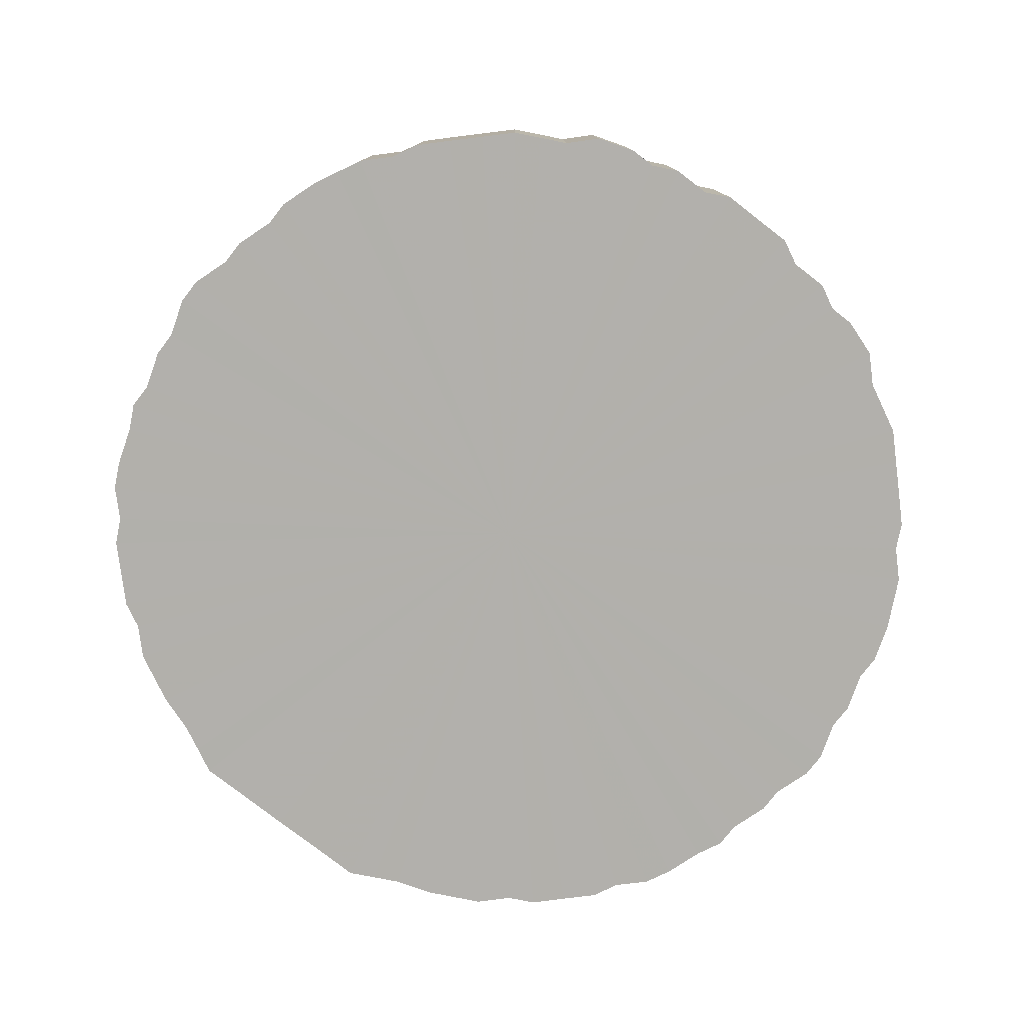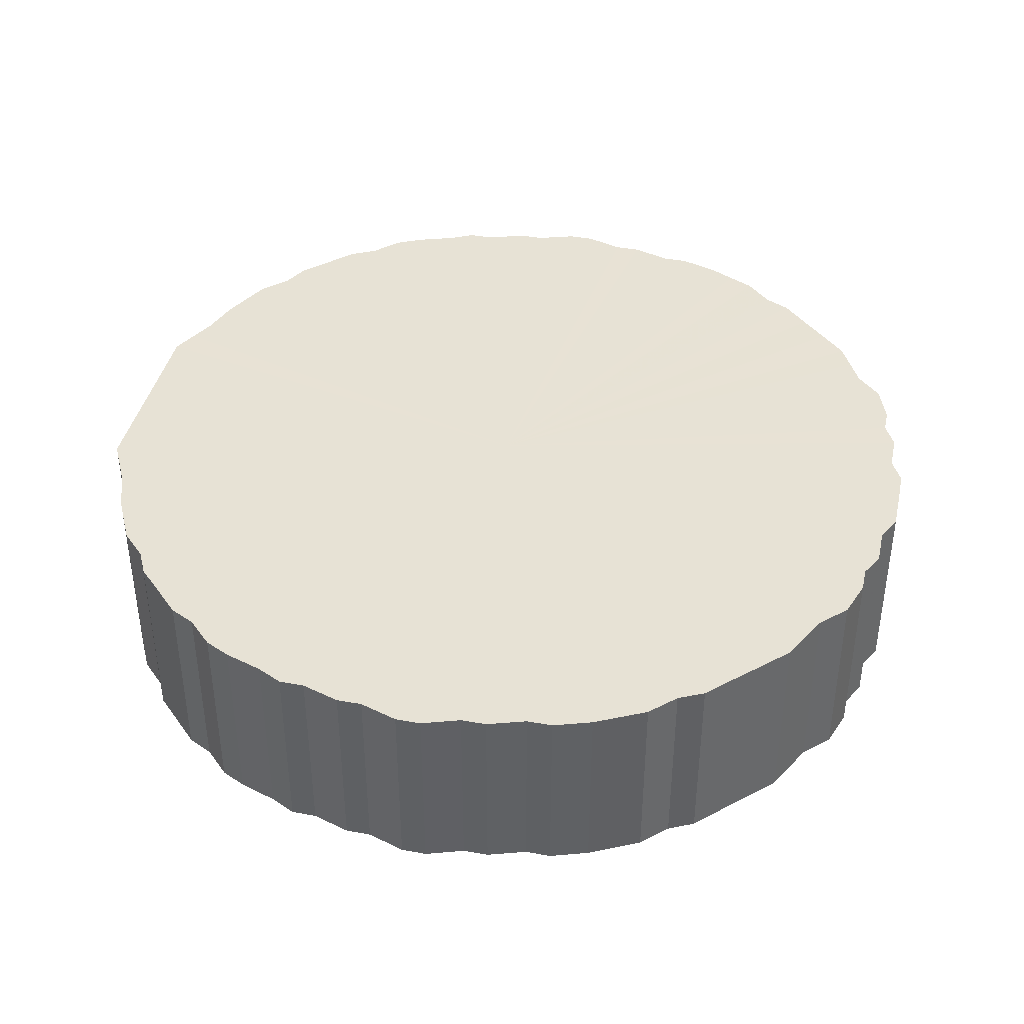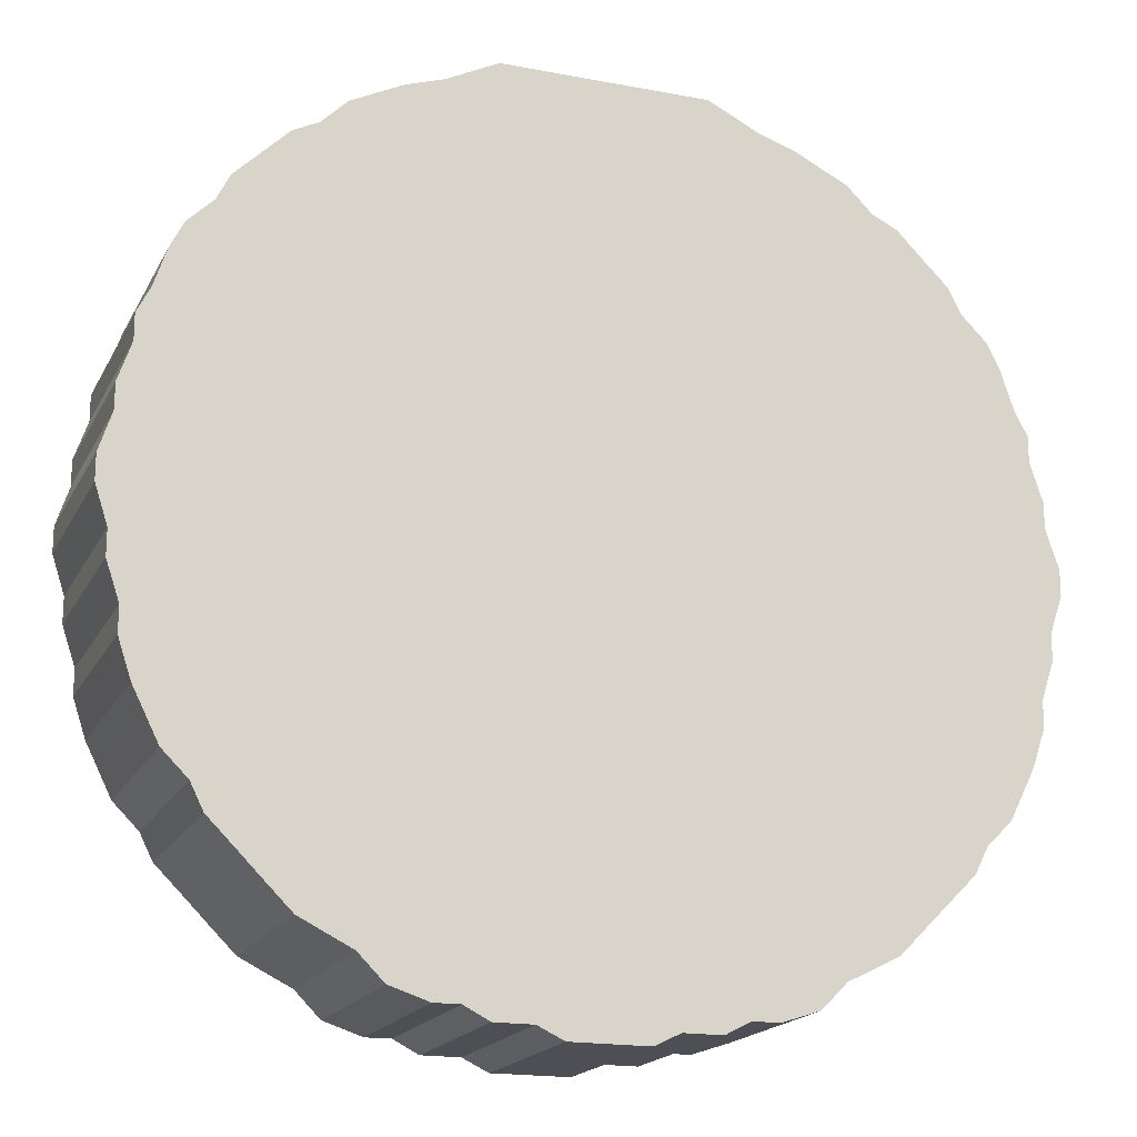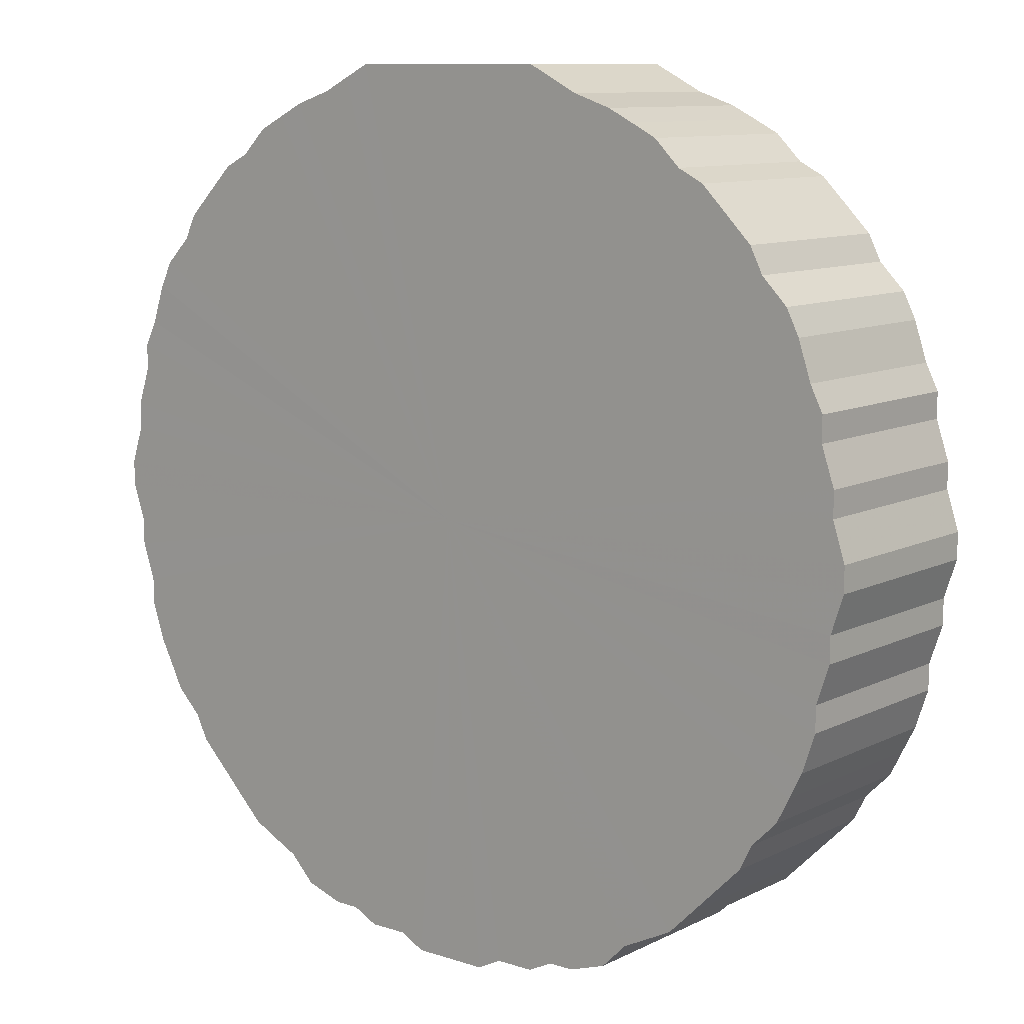
<metadata>
{"format":"obj","ext":"obj","renderer":"f3d","projection":"perspective","resolution":1024,"background":"white","views":[{"elev":-78.6,"azim":-37.8,"up":"+Z"},{"elev":40.4,"azim":-77.5,"up":"+Z"},{"elev":-18.3,"azim":159.9,"up":"+Y"},{"elev":10.3,"azim":39.2,"up":"+Y"}]}
</metadata>
<code>
o 27716
v 2234 1884 9.203
v 2234 1884 9.203
v 2234 1884 9.357
v 2234 1884 9.203
v 2234 1884 9.357
v 2234 1884 9.203
v 2234 1884 9.357
v 2234 1884 9.203
v 2234 1884 9.357
v 2234 1884 9.203
v 2234 1884 9.357
v 2234 1884 9.203
v 2234 1884 9.357
v 2234 1884 9.203
v 2234 1884 9.357
v 2234 1884 9.203
v 2234 1884 9.357
v 2234 1884 9.203
v 2234 1884 9.357
v 2234 1884 9.203
v 2234 1884 9.357
v 2234 1884 9.203
v 2234 1884 9.357
v 2234 1884 9.203
v 2234 1884 9.357
v 2234 1884 9.203
v 2234 1884 9.357
v 2234 1884 9.203
v 2234 1884 9.357
v 2234 1884 9.203
v 2234 1884 9.357
v 2234 1884 9.203
v 2234 1884 9.357
v 2234 1884 9.203
v 2234 1884 9.357
v 2234 1884 9.203
v 2234 1884 9.357
v 2234 1884 9.203
v 2234 1884 9.357
v 2234 1884 9.203
v 2234 1884 9.357
v 2234 1884 9.203
v 2234 1884 9.357
v 2234 1884 9.203
v 2234 1884 9.357
v 2234 1884 9.203
v 2234 1884 9.357
v 2234 1884 9.203
v 2234 1884 9.357
v 2234 1884 9.203
v 2234 1884 9.357
v 2234 1884 9.203
v 2234 1884 9.357
v 2234 1884 9.203
v 2234 1884 9.357
v 2234 1884 9.203
v 2234 1884 9.357
v 2233 1884 9.203
v 2233 1884 9.357
v 2234 1884 9.203
v 2234 1884 9.357
v 2233 1884 9.203
v 2233 1884 9.357
v 2234 1884 9.203
v 2234 1884 9.357
v 2233 1884 9.203
v 2233 1884 9.357
v 2234 1884 9.203
v 2234 1884 9.357
v 2233 1884 9.203
v 2233 1884 9.357
v 2234 1884 9.203
v 2234 1884 9.357
v 2233 1884 9.203
v 2233 1884 9.357
v 2234 1884 9.203
v 2234 1884 9.357
v 2233 1884 9.203
v 2233 1884 9.357
v 2234 1884 9.203
v 2234 1884 9.357
v 2233 1884 9.203
v 2233 1884 9.357
v 2234 1884 9.203
v 2234 1884 9.357
v 2233 1884 9.203
v 2233 1884 9.357
v 2234 1884 9.203
v 2234 1884 9.357
v 2233 1884 9.203
v 2233 1884 9.357
v 2234 1884 9.203
v 2234 1884 9.357
v 2233 1884 9.203
v 2233 1884 9.357
v 2234 1884 9.203
v 2234 1884 9.357
v 2233 1884 9.203
v 2233 1884 9.357
v 2234 1884 9.203
v 2234 1884 9.357
v 2233 1884 9.203
v 2233 1884 9.357
v 2234 1884 9.203
v 2234 1884 9.357
v 2233 1884 9.203
v 2233 1884 9.357
v 2234 1884 9.203
v 2234 1884 9.357
v 2233 1884 9.203
v 2233 1884 9.357
v 2234 1885 9.203
v 2234 1884 9.357
v 2233 1884 9.203
v 2233 1884 9.357
v 2234 1885 9.203
v 2234 1885 9.357
v 2233 1885 9.203
v 2233 1885 9.357
v 2234 1885 9.203
v 2234 1885 9.357
v 2234 1885 9.203
v 2234 1885 9.357
v 2234 1885 9.203
v 2234 1885 9.357
v 2234 1885 9.203
v 2234 1885 9.357
v 2234 1885 9.203
v 2234 1885 9.357
v 2234 1885 9.203
v 2234 1885 9.357
v 2234 1885 9.203
v 2234 1885 9.357
v 2234 1885 9.203
v 2234 1885 9.357
v 2234 1885 9.203
v 2234 1885 9.357
v 2234 1885 9.203
v 2234 1885 9.357
v 2234 1885 9.203
v 2234 1885 9.357
v 2234 1885 9.203
v 2234 1885 9.357
v 2234 1885 9.203
v 2234 1885 9.357
v 2234 1885 9.203
v 2234 1885 9.357
v 2234 1885 9.203
v 2234 1885 9.357
v 2234 1885 9.203
v 2234 1885 9.357
v 2234 1885 9.203
v 2234 1885 9.357
v 2234 1885 9.203
v 2234 1885 9.357
v 2234 1885 9.203
v 2234 1885 9.357
v 2234 1885 9.203
v 2234 1885 9.357
v 2234 1885 9.203
v 2234 1885 9.357
v 2234 1885 9.203
v 2234 1885 9.357
v 2234 1885 9.203
v 2234 1885 9.357
v 2234 1885 9.203
v 2234 1885 9.357
v 2234 1885 9.203
v 2234 1885 9.357
v 2234 1885 9.203
v 2234 1885 9.357
v 2234 1885 9.357
v 2234 1884 9.357
v 2234 1884 9.203
v 2234 1884 9.357
v 2234 1884 9.203
v 2234 1884 9.357
v 2234 1884 9.357
v 2234 1884 9.203
v 2234 1884 9.357
v 2234 1884 9.203
v 2234 1884 9.203
v 2234 1884 9.357
v 2234 1884 9.357
v 2234 1884 9.203
v 2234 1884 9.357
v 2234 1884 9.203
v 2234 1884 9.203
v 2234 1884 9.357
v 2234 1884 9.357
v 2234 1884 9.203
v 2234 1884 9.357
v 2234 1884 9.203
v 2234 1884 9.203
v 2234 1884 9.357
v 2234 1884 9.357
v 2234 1884 9.203
v 2234 1884 9.357
v 2234 1884 9.203
v 2234 1884 9.203
v 2234 1884 9.357
v 2234 1884 9.357
v 2234 1884 9.203
v 2234 1884 9.357
v 2234 1884 9.203
v 2234 1884 9.203
v 2234 1884 9.357
v 2234 1884 9.357
v 2234 1884 9.203
v 2234 1884 9.357
v 2234 1884 9.203
v 2234 1884 9.203
v 2234 1884 9.357
v 2234 1884 9.357
v 2234 1884 9.203
v 2233 1884 9.357
v 2234 1884 9.203
v 2234 1884 9.203
v 2234 1884 9.357
v 2233 1884 9.357
v 2233 1884 9.203
v 2233 1884 9.357
v 2233 1884 9.203
v 2234 1884 9.203
v 2234 1884 9.357
v 2233 1884 9.357
v 2233 1884 9.203
v 2233 1884 9.357
v 2233 1884 9.203
v 2234 1884 9.203
v 2234 1884 9.357
v 2233 1884 9.357
v 2233 1884 9.203
v 2233 1884 9.357
v 2233 1884 9.203
v 2234 1884 9.203
v 2234 1884 9.357
v 2233 1884 9.357
v 2233 1884 9.203
v 2233 1884 9.357
v 2233 1884 9.203
v 2234 1884 9.203
v 2234 1884 9.357
v 2233 1884 9.357
v 2233 1884 9.203
v 2233 1884 9.357
v 2233 1884 9.203
v 2234 1884 9.203
v 2234 1884 9.357
v 2233 1884 9.357
v 2233 1884 9.203
v 2233 1884 9.357
v 2233 1884 9.203
v 2234 1884 9.203
v 2234 1884 9.357
v 2233 1884 9.357
v 2233 1884 9.203
v 2233 1884 9.357
v 2233 1884 9.203
v 2234 1884 9.203
v 2234 1884 9.357
v 2233 1885 9.357
v 2233 1884 9.203
v 2234 1885 9.357
v 2233 1885 9.203
v 2234 1884 9.203
v 2234 1884 9.357
v 2234 1885 9.357
v 2234 1885 9.203
v 2234 1885 9.357
v 2234 1885 9.203
v 2234 1884 9.203
v 2234 1884 9.357
v 2234 1885 9.357
v 2234 1885 9.203
v 2234 1885 9.357
v 2234 1885 9.203
v 2234 1884 9.203
v 2234 1884 9.357
v 2234 1885 9.357
v 2234 1885 9.203
v 2234 1885 9.357
v 2234 1885 9.203
v 2234 1884 9.203
v 2234 1884 9.357
v 2234 1885 9.357
v 2234 1885 9.203
v 2234 1885 9.357
v 2234 1885 9.203
v 2234 1884 9.203
v 2234 1884 9.357
v 2234 1885 9.357
v 2234 1885 9.203
v 2234 1885 9.357
v 2234 1885 9.203
v 2234 1884 9.203
v 2234 1884 9.357
v 2234 1885 9.357
v 2234 1885 9.203
v 2234 1885 9.357
v 2234 1885 9.203
v 2234 1884 9.203
v 2234 1884 9.357
v 2234 1885 9.357
v 2234 1885 9.203
v 2234 1885 9.357
v 2234 1885 9.203
v 2234 1884 9.203
v 2234 1884 9.357
v 2234 1885 9.357
v 2234 1885 9.203
v 2234 1885 9.357
v 2234 1885 9.203
v 2234 1884 9.203
v 2234 1884 9.357
v 2234 1885 9.357
v 2234 1885 9.203
v 2234 1885 9.357
v 2234 1885 9.203
v 2234 1884 9.203
v 2234 1884 9.357
v 2234 1885 9.357
v 2234 1885 9.203
v 2234 1885 9.357
v 2234 1885 9.203
v 2234 1884 9.203
v 2234 1884 9.357
v 2234 1885 9.357
v 2234 1885 9.203
v 2234 1885 9.357
v 2234 1885 9.203
v 2234 1884 9.203
v 2234 1884 9.357
v 2234 1885 9.357
v 2234 1885 9.203
v 2234 1885 9.357
v 2234 1885 9.203
v 2234 1885 9.203
v 2234 1885 9.357
v 2234 1885 9.357
v 2234 1885 9.203
v 2234 1885 9.357
v 2234 1885 9.203
v 2234 1885 9.203
v 2234 1884 9.203
v 2234 1884 9.203
v 2234 1884 9.203
v 2234 1884 9.203
v 2234 1884 9.203
v 2234 1884 9.203
v 2234 1884 9.203
v 2234 1884 9.203
v 2234 1884 9.203
v 2234 1884 9.203
v 2234 1884 9.203
v 2234 1884 9.203
v 2234 1884 9.203
v 2234 1884 9.203
v 2234 1884 9.203
v 2234 1884 9.203
v 2234 1884 9.203
v 2234 1884 9.203
v 2234 1884 9.203
v 2234 1884 9.203
v 2234 1884 9.203
v 2234 1884 9.203
v 2234 1884 9.203
v 2234 1884 9.203
v 2234 1884 9.203
v 2234 1884 9.203
v 2234 1884 9.203
v 2234 1884 9.203
v 2234 1884 9.203
v 2234 1884 9.203
v 2233 1884 9.203
v 2234 1884 9.203
v 2233 1884 9.203
v 2234 1884 9.203
v 2233 1884 9.203
v 2234 1884 9.203
v 2233 1884 9.203
v 2234 1884 9.203
v 2233 1884 9.203
v 2234 1884 9.203
v 2233 1884 9.203
v 2234 1884 9.203
v 2233 1884 9.203
v 2234 1884 9.203
v 2233 1884 9.203
v 2234 1884 9.203
v 2233 1884 9.203
v 2234 1884 9.203
v 2233 1884 9.203
v 2234 1884 9.203
v 2233 1884 9.203
v 2234 1884 9.203
v 2233 1884 9.203
v 2234 1884 9.203
v 2233 1884 9.203
v 2234 1884 9.203
v 2233 1884 9.203
v 2234 1885 9.203
v 2233 1884 9.203
v 2234 1885 9.203
v 2233 1885 9.203
v 2234 1885 9.203
v 2234 1885 9.203
v 2234 1885 9.203
v 2234 1885 9.203
v 2234 1885 9.203
v 2234 1885 9.203
v 2234 1885 9.203
v 2234 1885 9.203
v 2234 1885 9.203
v 2234 1885 9.203
v 2234 1885 9.203
v 2234 1885 9.203
v 2234 1885 9.203
v 2234 1885 9.203
v 2234 1885 9.203
v 2234 1885 9.203
v 2234 1885 9.203
v 2234 1885 9.203
v 2234 1885 9.203
v 2234 1885 9.203
v 2234 1885 9.203
v 2234 1885 9.203
v 2234 1885 9.203
v 2234 1885 9.203
v 2234 1885 9.203
v 2234 1885 9.203
v 2234 1884 9.357
v 2234 1884 9.357
v 2234 1884 9.357
v 2234 1884 9.357
v 2234 1884 9.357
v 2234 1884 9.357
v 2234 1884 9.357
v 2234 1884 9.357
v 2234 1884 9.357
v 2234 1884 9.357
v 2234 1884 9.357
v 2234 1884 9.357
v 2234 1884 9.357
v 2234 1884 9.357
v 2234 1884 9.357
v 2234 1884 9.357
v 2234 1884 9.357
v 2234 1884 9.357
v 2234 1884 9.357
v 2234 1884 9.357
v 2234 1884 9.357
v 2234 1884 9.357
v 2234 1884 9.357
v 2234 1884 9.357
v 2234 1884 9.357
v 2234 1884 9.357
v 2234 1884 9.357
v 2234 1884 9.357
v 2234 1884 9.357
v 2233 1884 9.357
v 2234 1884 9.357
v 2233 1884 9.357
v 2234 1884 9.357
v 2233 1884 9.357
v 2234 1884 9.357
v 2233 1884 9.357
v 2234 1884 9.357
v 2233 1884 9.357
v 2234 1884 9.357
v 2233 1884 9.357
v 2234 1884 9.357
v 2233 1884 9.357
v 2234 1884 9.357
v 2233 1884 9.357
v 2234 1884 9.357
v 2233 1884 9.357
v 2234 1884 9.357
v 2233 1884 9.357
v 2234 1884 9.357
v 2233 1884 9.357
v 2234 1884 9.357
v 2233 1884 9.357
v 2234 1884 9.357
v 2233 1884 9.357
v 2234 1884 9.357
v 2233 1884 9.357
v 2234 1884 9.357
v 2233 1884 9.357
v 2234 1885 9.357
v 2233 1885 9.357
v 2234 1885 9.357
v 2234 1885 9.357
v 2234 1885 9.357
v 2234 1885 9.357
v 2234 1885 9.357
v 2234 1885 9.357
v 2234 1885 9.357
v 2234 1885 9.357
v 2234 1885 9.357
v 2234 1885 9.357
v 2234 1885 9.357
v 2234 1885 9.357
v 2234 1885 9.357
v 2234 1885 9.357
v 2234 1885 9.357
v 2234 1885 9.357
v 2234 1885 9.357
v 2234 1885 9.357
v 2234 1885 9.357
v 2234 1885 9.357
v 2234 1885 9.357
v 2234 1885 9.357
v 2234 1885 9.357
v 2234 1885 9.357
v 2234 1885 9.357
v 2234 1885 9.357
v 2234 1885 9.357
f 1 2 3
f 2 4 5
f 6 1 7
f 4 8 9
f 10 6 11
f 8 12 13
f 14 10 15
f 12 16 17
f 18 14 19
f 16 20 21
f 22 18 23
f 20 24 25
f 26 22 27
f 24 28 29
f 30 26 31
f 28 32 33
f 34 30 35
f 32 36 37
f 38 34 39
f 36 40 41
f 42 38 43
f 40 44 45
f 46 42 47
f 44 48 49
f 50 46 51
f 48 52 53
f 54 50 55
f 52 56 57
f 58 54 59
f 56 60 61
f 62 58 63
f 60 64 65
f 66 62 67
f 64 68 69
f 70 66 71
f 68 72 73
f 74 70 75
f 72 76 77
f 78 74 79
f 76 80 81
f 82 78 83
f 80 84 85
f 86 82 87
f 84 88 89
f 90 86 91
f 88 92 93
f 94 90 95
f 92 96 97
f 98 94 99
f 96 100 101
f 102 98 103
f 100 104 105
f 106 102 107
f 104 108 109
f 110 106 111
f 108 112 113
f 114 110 115
f 112 116 117
f 118 114 119
f 116 120 121
f 122 118 123
f 120 124 125
f 126 122 127
f 124 128 129
f 130 126 131
f 128 132 133
f 134 130 135
f 132 136 137
f 138 134 139
f 136 140 141
f 142 138 143
f 140 144 145
f 146 142 147
f 144 148 149
f 150 146 151
f 148 152 153
f 154 150 155
f 152 156 157
f 158 154 159
f 156 160 161
f 162 158 163
f 160 164 165
f 166 162 167
f 164 168 169
f 170 166 171
f 168 170 172
f 173 174 175
f 175 176 177
f 178 179 173
f 180 181 178
f 177 182 183
f 184 185 180
f 186 187 184
f 183 188 189
f 190 191 186
f 192 193 190
f 189 194 195
f 196 197 192
f 198 199 196
f 195 200 201
f 202 203 198
f 204 205 202
f 201 206 207
f 208 209 204
f 210 211 208
f 207 212 213
f 214 215 210
f 216 217 214
f 213 218 219
f 220 221 216
f 222 223 220
f 219 224 225
f 226 227 222
f 228 229 226
f 225 230 231
f 232 233 228
f 234 235 232
f 231 236 237
f 238 239 234
f 240 241 238
f 237 242 243
f 244 245 240
f 246 247 244
f 243 248 249
f 250 251 246
f 252 253 250
f 249 254 255
f 256 257 252
f 258 259 256
f 255 260 261
f 262 263 258
f 264 265 262
f 261 266 267
f 268 269 264
f 270 271 268
f 267 272 273
f 274 275 270
f 276 277 274
f 273 278 279
f 280 281 276
f 282 283 280
f 279 284 285
f 286 287 282
f 288 289 286
f 285 290 291
f 292 293 288
f 294 295 292
f 291 296 297
f 298 299 294
f 300 301 298
f 297 302 303
f 304 305 300
f 306 307 304
f 303 308 309
f 310 311 306
f 312 313 310
f 309 314 315
f 316 317 312
f 318 319 316
f 315 320 321
f 322 323 318
f 324 325 322
f 321 326 327
f 328 329 324
f 330 331 328
f 327 332 333
f 334 335 330
f 336 337 334
f 333 338 339
f 340 341 336
f 342 343 340
f 339 344 342
f 345 346 347
f 345 348 346
f 345 347 349
f 345 350 348
f 345 349 351
f 345 352 350
f 345 351 353
f 345 354 352
f 345 353 355
f 345 356 354
f 345 355 357
f 345 358 356
f 345 357 359
f 345 360 358
f 345 359 361
f 345 362 360
f 345 361 363
f 345 364 362
f 345 363 365
f 345 366 364
f 345 365 367
f 345 368 366
f 345 367 369
f 345 370 368
f 345 369 371
f 345 372 370
f 345 371 373
f 345 374 372
f 345 373 375
f 345 376 374
f 345 375 377
f 345 378 376
f 345 377 379
f 345 380 378
f 345 379 381
f 345 382 380
f 345 381 383
f 345 384 382
f 345 383 385
f 345 386 384
f 345 385 387
f 345 388 386
f 345 387 389
f 345 390 388
f 345 389 391
f 345 392 390
f 345 391 393
f 345 394 392
f 345 393 395
f 345 396 394
f 345 395 397
f 345 398 396
f 345 397 399
f 345 400 398
f 345 399 401
f 345 402 400
f 345 401 403
f 345 404 402
f 345 403 405
f 345 406 404
f 345 405 407
f 345 408 406
f 345 407 409
f 345 410 408
f 345 409 411
f 345 412 410
f 345 411 413
f 345 414 412
f 345 413 415
f 345 416 414
f 345 415 417
f 345 418 416
f 345 417 419
f 345 420 418
f 345 419 421
f 345 422 420
f 345 421 423
f 345 424 422
f 345 423 425
f 345 426 424
f 345 425 427
f 345 428 426
f 345 427 429
f 345 430 428
f 345 429 431
f 345 431 430
f 432 433 434
f 432 435 433
f 432 434 436
f 432 437 435
f 432 436 438
f 432 439 437
f 432 438 440
f 432 441 439
f 432 440 442
f 432 443 441
f 432 442 444
f 432 445 443
f 432 444 446
f 432 447 445
f 432 446 448
f 432 449 447
f 432 448 450
f 432 451 449
f 432 450 452
f 432 453 451
f 432 452 454
f 432 455 453
f 432 454 456
f 432 457 455
f 432 456 458
f 432 459 457
f 432 458 460
f 432 461 459
f 432 460 462
f 432 463 461
f 432 462 464
f 432 465 463
f 432 464 466
f 432 467 465
f 432 466 468
f 432 469 467
f 432 468 470
f 432 471 469
f 432 470 472
f 432 473 471
f 432 472 474
f 432 475 473
f 432 474 476
f 432 477 475
f 432 476 478
f 432 479 477
f 432 478 480
f 432 481 479
f 432 480 482
f 432 483 481
f 432 482 484
f 432 485 483
f 432 484 486
f 432 487 485
f 432 486 488
f 432 489 487
f 432 488 490
f 432 491 489
f 432 490 492
f 432 493 491
f 432 492 494
f 432 495 493
f 432 494 496
f 432 497 495
f 432 496 498
f 432 499 497
f 432 498 500
f 432 501 499
f 432 500 502
f 432 503 501
f 432 502 504
f 432 505 503
f 432 504 506
f 432 507 505
f 432 506 508
f 432 509 507
f 432 508 510
f 432 511 509
f 432 510 512
f 432 513 511
f 432 512 514
f 432 515 513
f 432 514 516
f 432 517 515
f 432 516 518
f 432 518 517

</code>
